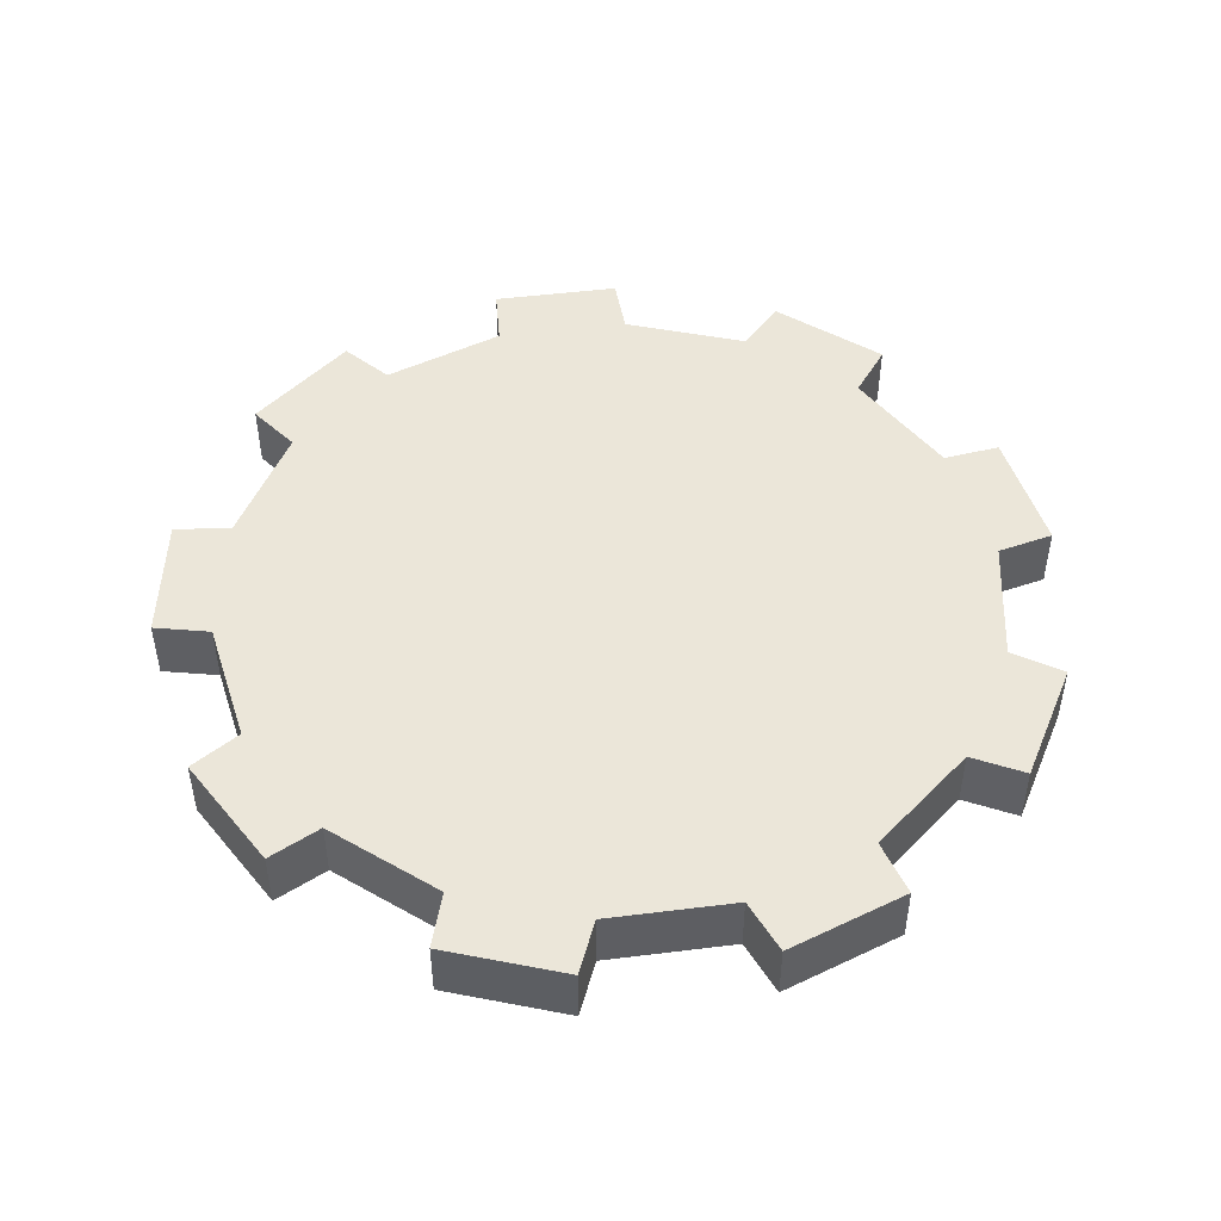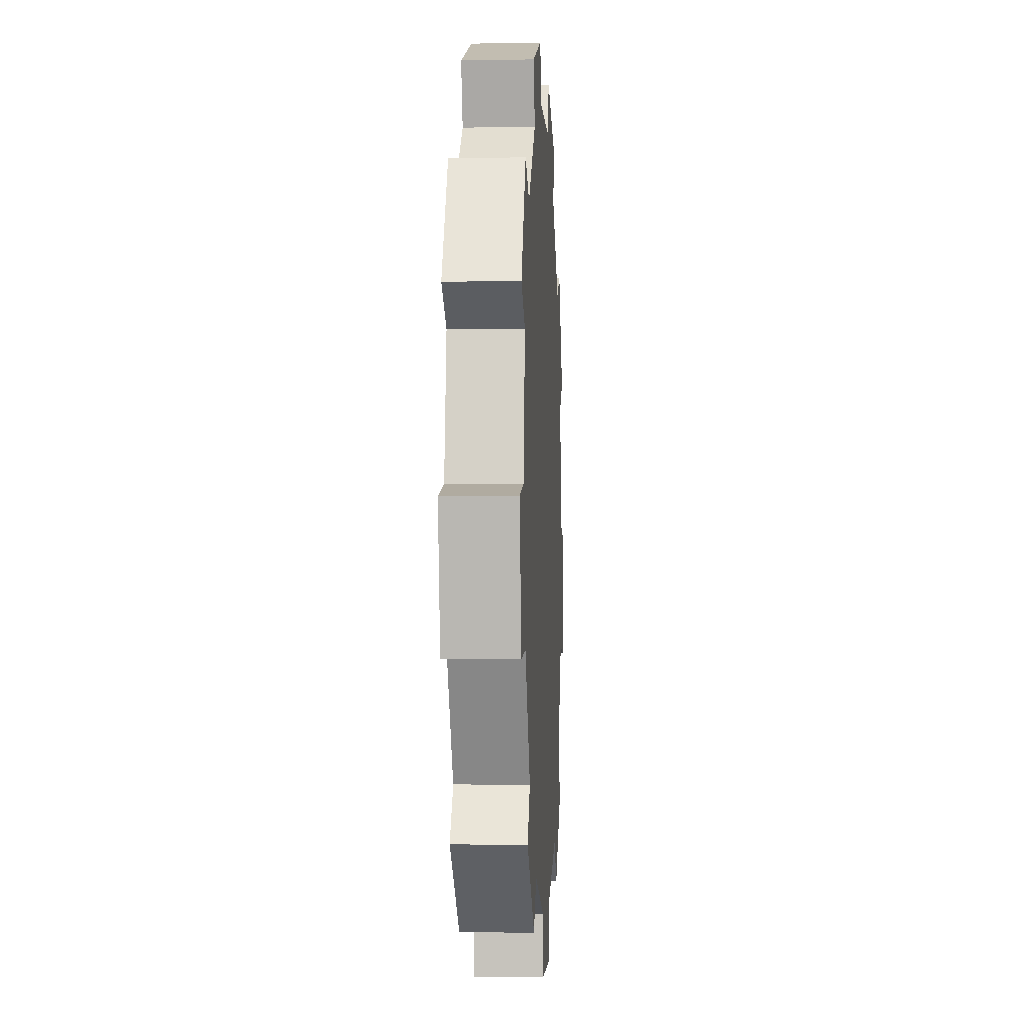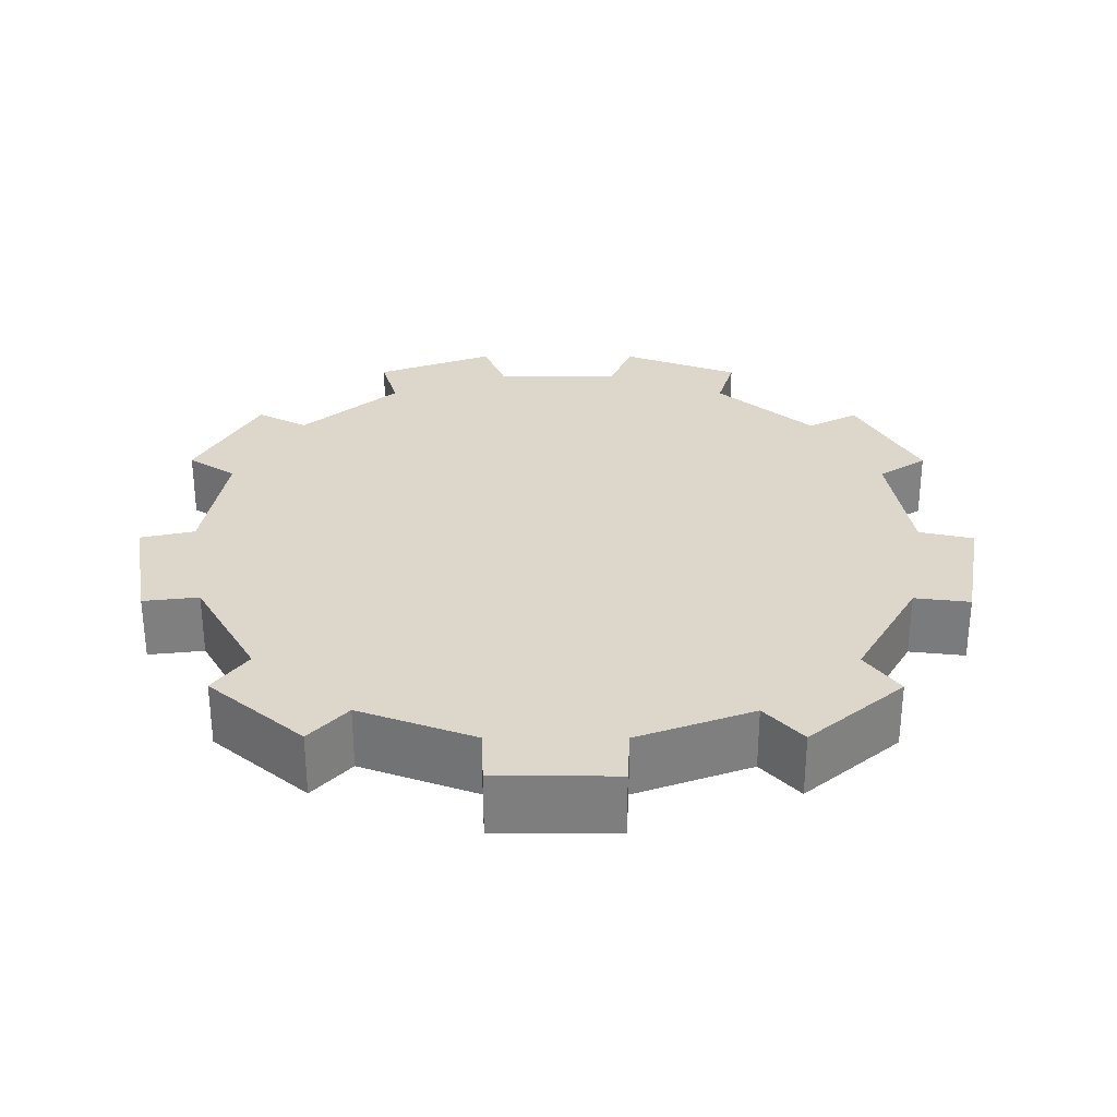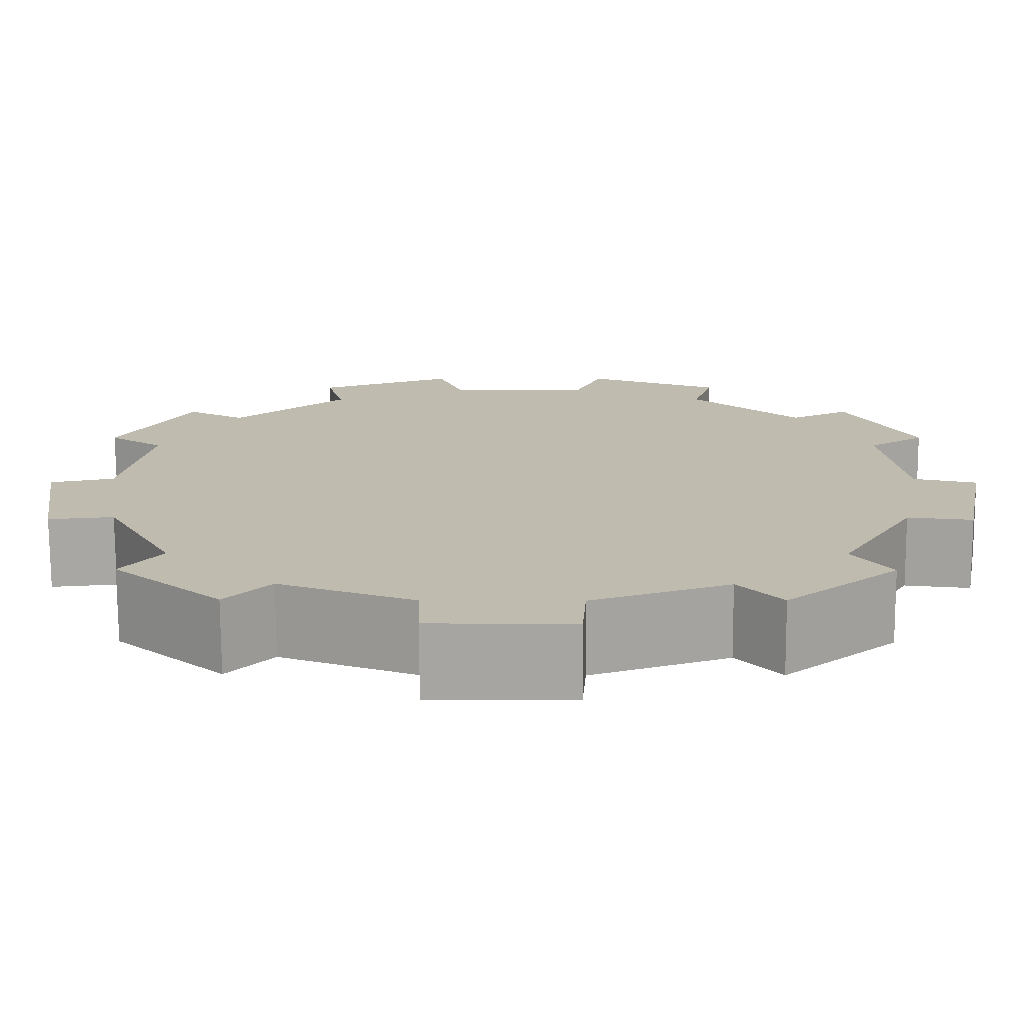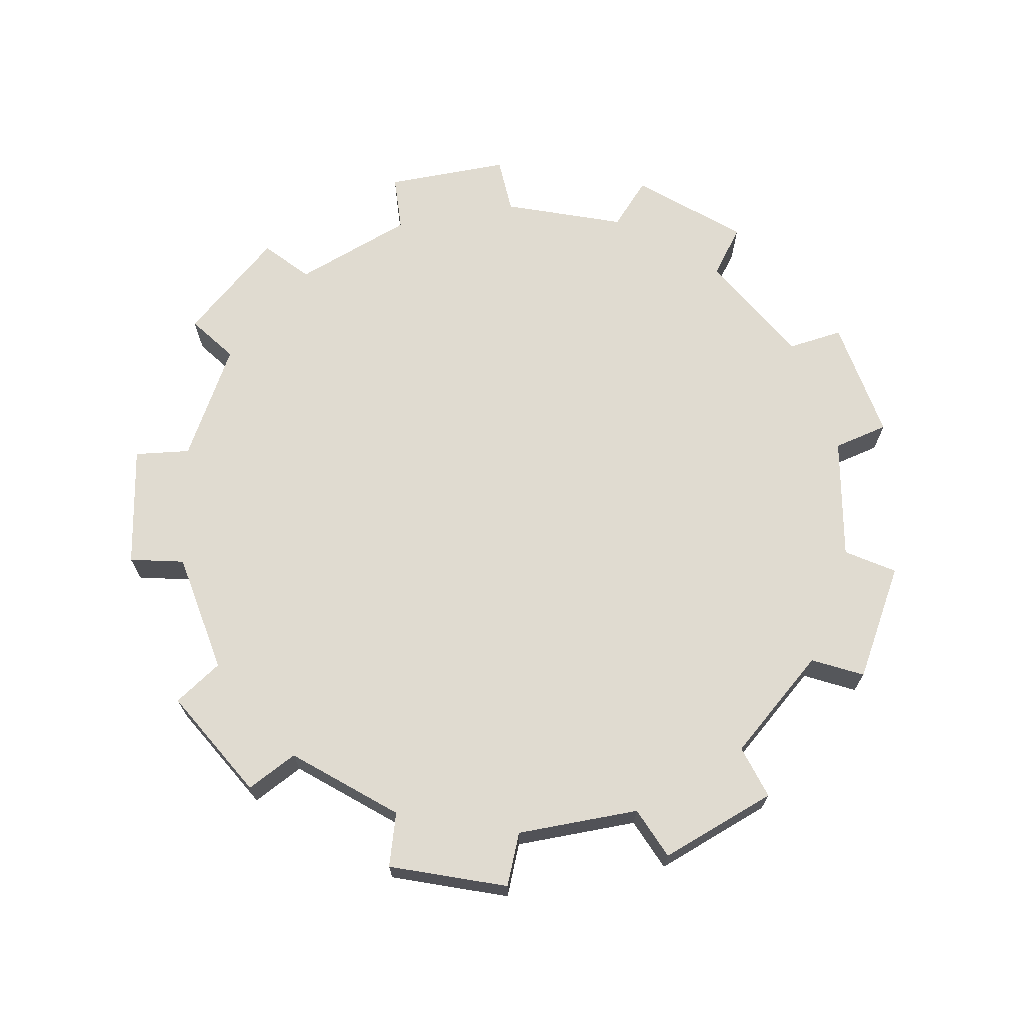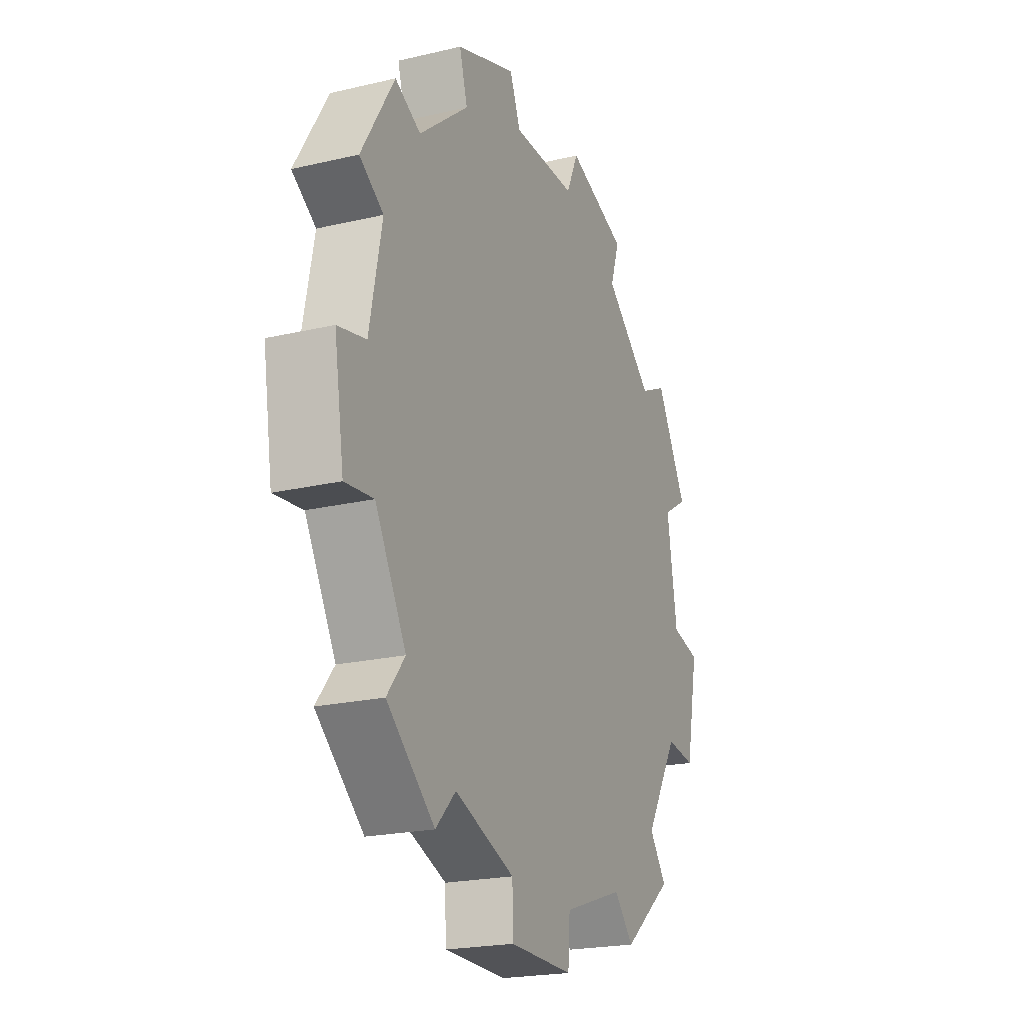
<metadata>
{"format":"obj","ext":"obj","renderer":"f3d","projection":"perspective","resolution":1024,"background":"white","views":[{"elev":48.4,"azim":-6.7,"up":"+Y"},{"elev":-4.1,"azim":93.4,"up":"+Z"},{"elev":30.6,"azim":101.3,"up":"+Y"},{"elev":-74.1,"azim":0.3,"up":"+Z"},{"elev":69.8,"azim":-89.5,"up":"+Y"},{"elev":-21.2,"azim":-67.1,"up":"+Z"}]}
</metadata>
<code>
o Collision_meshId0_name.005
v -436.3 0.08438 -135.6
v 100.7 0.08433 445.7
v 231 0.08438 -394.2
v 335.6 0.08438 -310.1
v 57.8 0.08438 -453.3
v -247.1 0.08438 -384.4
v -351.9 0.08432 291.4
v -82.24 0.08433 449.5
v 430.4 0.08435 -153.5
v 456.4 0.08435 -21.78
v -76.45 0.08438 -450.5
v -348.1 0.08438 -295.9
v -375.5 0.08438 -129.3
v -456.9 0.08435 -2.938
v -370.8 0.08435 142.3
v -421.4 0.08435 176.6
v -397 0.08435 9.484
v -298 0.08434 262.5
v -192.6 0.08434 347.3
v 225.9 0.08433 397.2
v 363.6 0.08433 276.7
v 308.6 0.08433 249.9
v 397.1 0.08435 -6.899
v 376.3 0.08432 126.9
v -59.6 0.08432 392.6
v 75.74 0.08434 389.8
v 206.7 0.08434 339.1
v 190.3 0.08438 -348.6
v 62.15 0.08438 -392.2
v -204.5 0.08438 -340.4
v 428.4 0.08435 159
v -310.2 0.08438 -247.9
v -209.3 0.08434 406.1
v 299.7 0.08438 -260.5
v 369.8 0.08435 -144.7
v -78.28 0.08438 -389.3
v -436.3 -66.57 -135.6
v 100.7 -66.57 445.7
v 231 -66.57 -394.2
v 335.6 -66.57 -310.1
v 57.8 -66.57 -453.3
v -247.1 -66.57 -384.4
v -351.9 -66.57 291.4
v -82.24 -66.57 449.5
v 430.4 -66.57 -153.5
v 456.4 -66.57 -21.78
v -76.45 -66.57 -450.5
v -348.1 -66.57 -295.9
v -375.5 -66.57 -129.3
v -456.9 -66.57 -2.938
v -370.8 -66.57 142.3
v -421.4 -66.57 176.6
v -397 -66.57 9.484
v -298 -66.57 262.5
v -192.6 -66.57 347.3
v 225.9 -66.57 397.2
v 363.6 -66.57 276.7
v 308.6 -66.57 249.9
v 397.1 -66.57 -6.899
v 376.3 -66.57 126.9
v -59.6 -66.57 392.6
v 75.74 -66.57 389.8
v 206.7 -66.57 339.1
v 190.3 -66.57 -348.6
v 62.15 -66.57 -392.2
v -204.5 -66.57 -340.4
v 428.4 -66.57 159
v -310.2 -66.57 -247.9
v -209.3 -66.57 406.1
v 299.7 -66.57 -260.5
v 369.8 -66.57 -144.7
v -78.28 -66.57 -389.3
v 1.1e-05 -66.57 7.5e-05
v 2e-05 0.08435 6.1e-05
f 29 36 74
f 63 38 62
f 20 38 56
f 6 66 42
f 14 37 50
f 4 70 40
f 3 40 39
f 25 44 61
f 28 39 64
f 1 49 37
f 30 72 66
f 19 54 55
f 7 52 43
f 31 57 67
f 5 65 41
f 32 48 68
f 27 56 63
f 22 63 58
f 13 68 49
f 33 55 69
f 18 43 54
f 11 41 47
f 9 46 45
f 26 61 62
f 29 64 65
f 36 47 72
f 17 50 53
f 21 58 57
f 24 67 60
f 2 62 38
f 16 51 52
f 15 53 51
f 35 45 71
f 23 60 59
f 10 59 46
f 12 42 48
f 8 69 44
f 34 71 70
f 30 6 12
f 30 12 32
f 5 11 36
f 24 23 74
f 13 1 17
f 1 14 17
f 17 15 74
f 29 5 36
f 4 3 34
f 3 28 34
f 36 30 74
f 25 26 74
f 32 13 74
f 19 25 74
f 15 16 7
f 15 7 18
f 22 24 74
f 23 35 74
f 10 9 23
f 9 35 23
f 34 28 74
f 13 17 74
f 19 33 8
f 19 8 25
f 35 34 74
f 21 31 22
f 31 24 22
f 18 19 74
f 28 29 74
f 27 22 74
f 26 2 27
f 2 20 27
f 72 47 41
f 72 41 65
f 48 42 66
f 55 54 73
f 61 55 73
f 64 39 70
f 39 40 70
f 60 58 73
f 68 48 66
f 50 37 53
f 37 49 53
f 68 66 73
f 53 49 73
f 71 59 73
f 65 64 73
f 63 62 73
f 71 45 59
f 45 46 59
f 43 52 51
f 66 72 73
f 49 68 73
f 62 61 73
f 60 67 58
f 67 57 58
f 72 65 73
f 54 43 51
f 44 69 55
f 64 70 73
f 70 71 73
f 51 53 73
f 63 56 38
f 44 55 61
f 58 63 73
f 54 51 73
f 59 60 73
f 15 18 74
f 30 32 74
f 26 27 74
f 20 2 38
f 6 30 66
f 14 1 37
f 4 34 70
f 3 4 40
f 25 8 44
f 28 3 39
f 1 13 49
f 30 36 72
f 19 18 54
f 7 16 52
f 31 21 57
f 5 29 65
f 32 12 48
f 27 20 56
f 22 27 63
f 13 32 68
f 33 19 55
f 18 7 43
f 11 5 41
f 9 10 46
f 26 25 61
f 29 28 64
f 36 11 47
f 17 14 50
f 21 22 58
f 24 31 67
f 2 26 62
f 16 15 51
f 15 17 53
f 35 9 45
f 23 24 60
f 10 23 59
f 12 6 42
f 8 33 69
f 34 35 71

</code>
